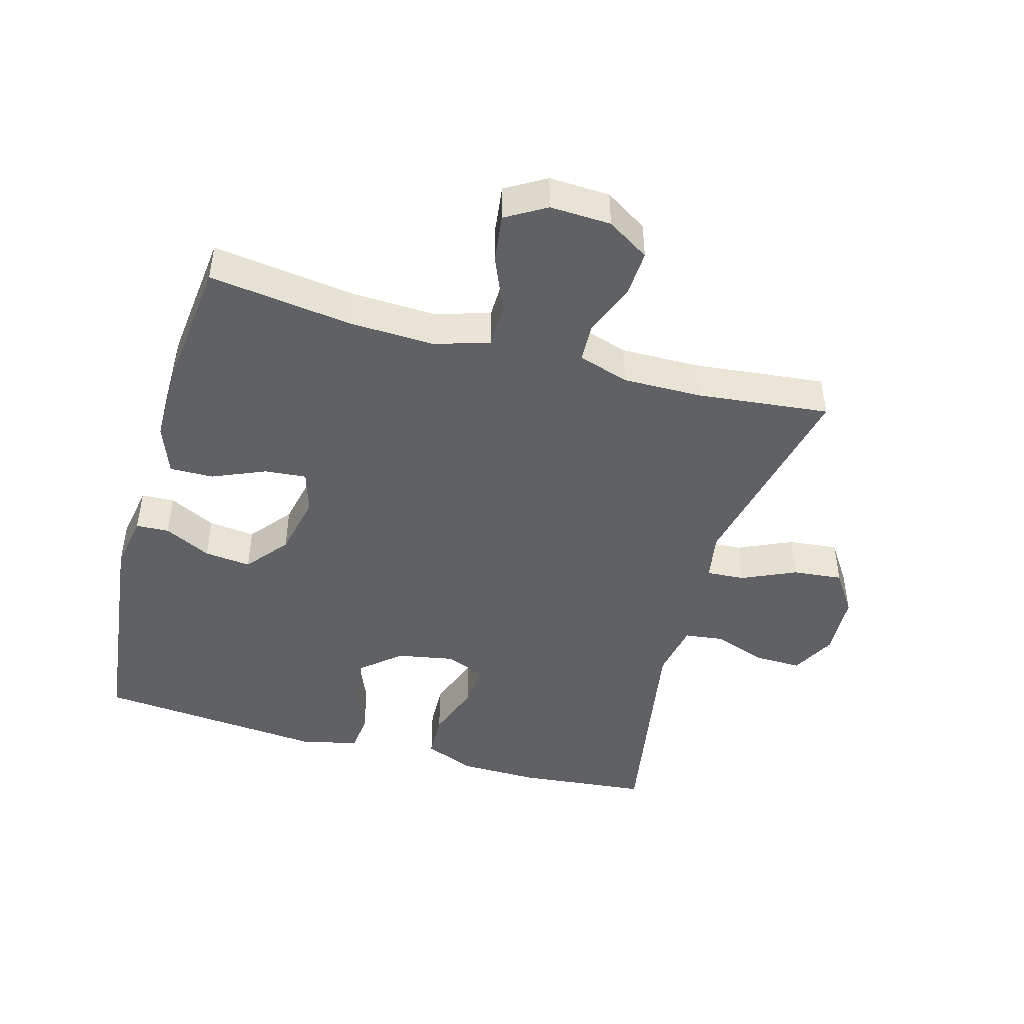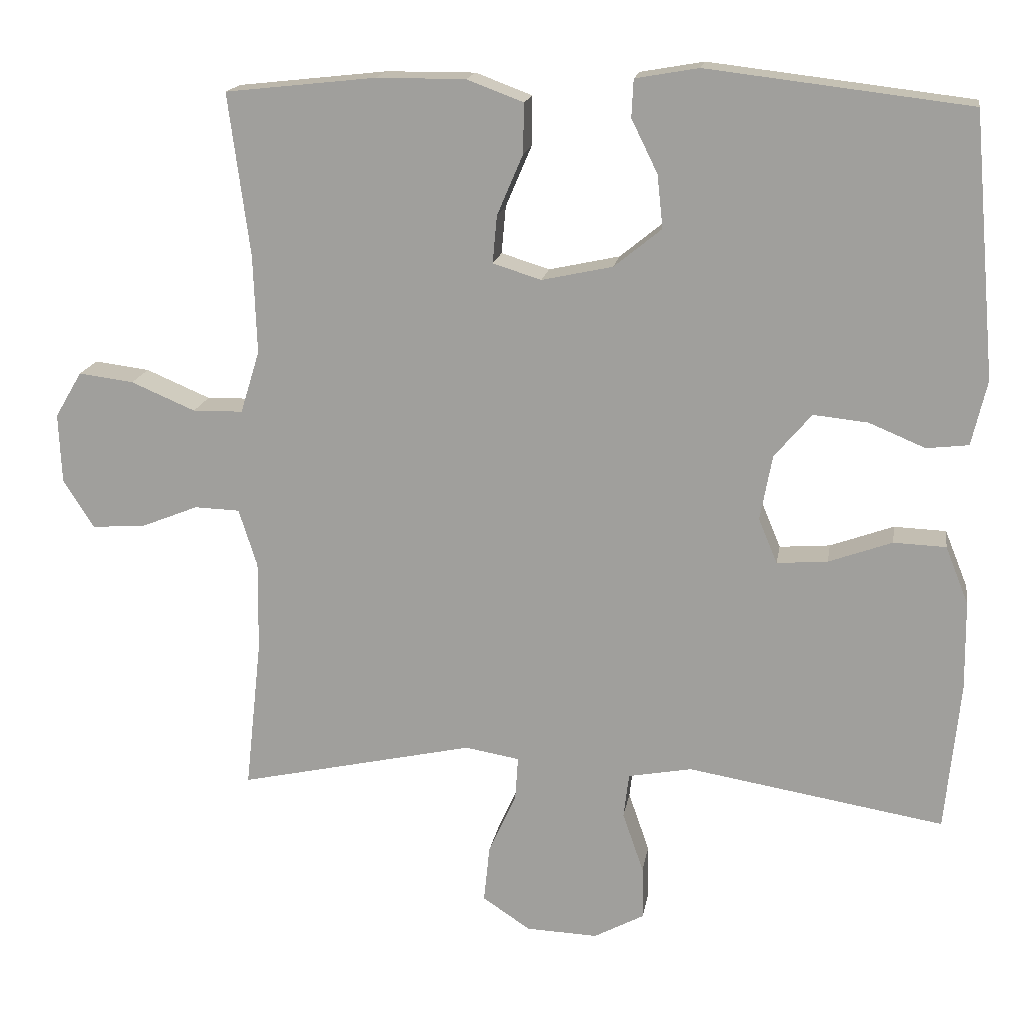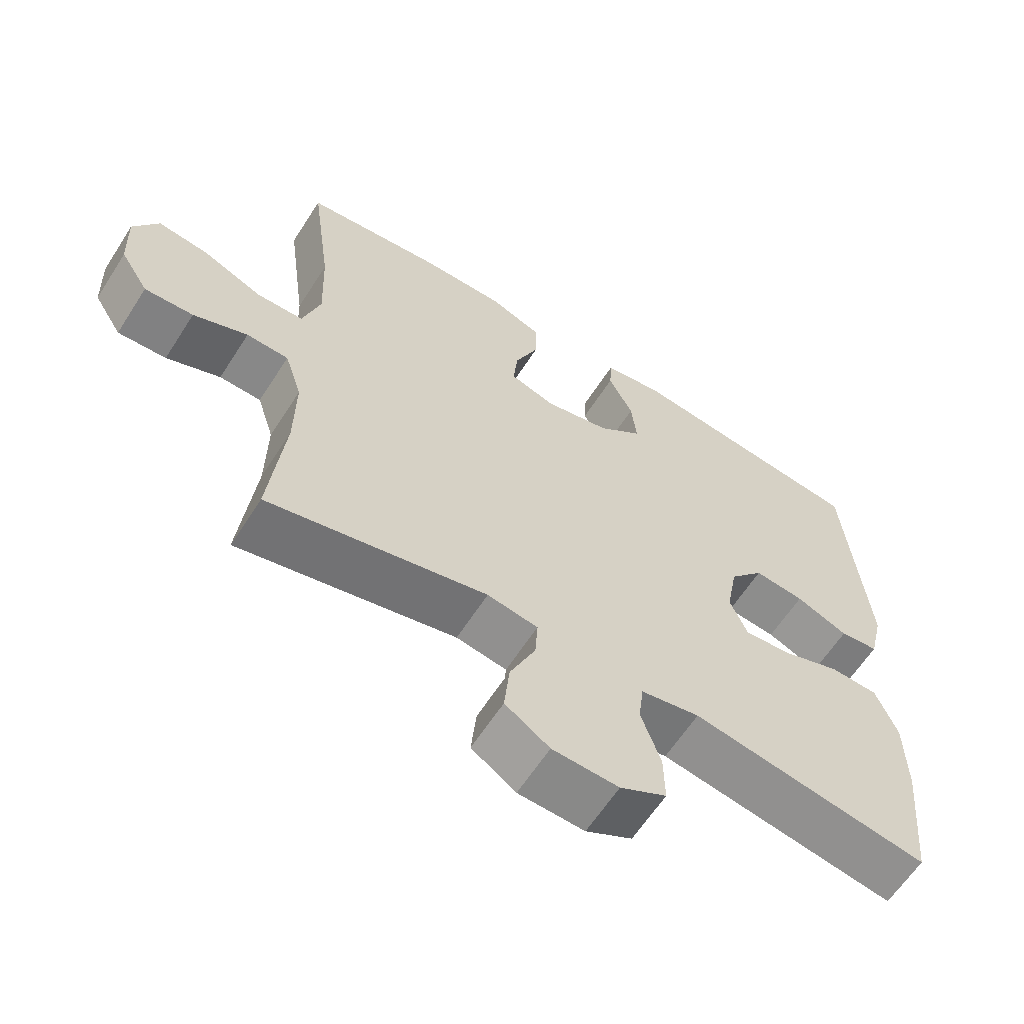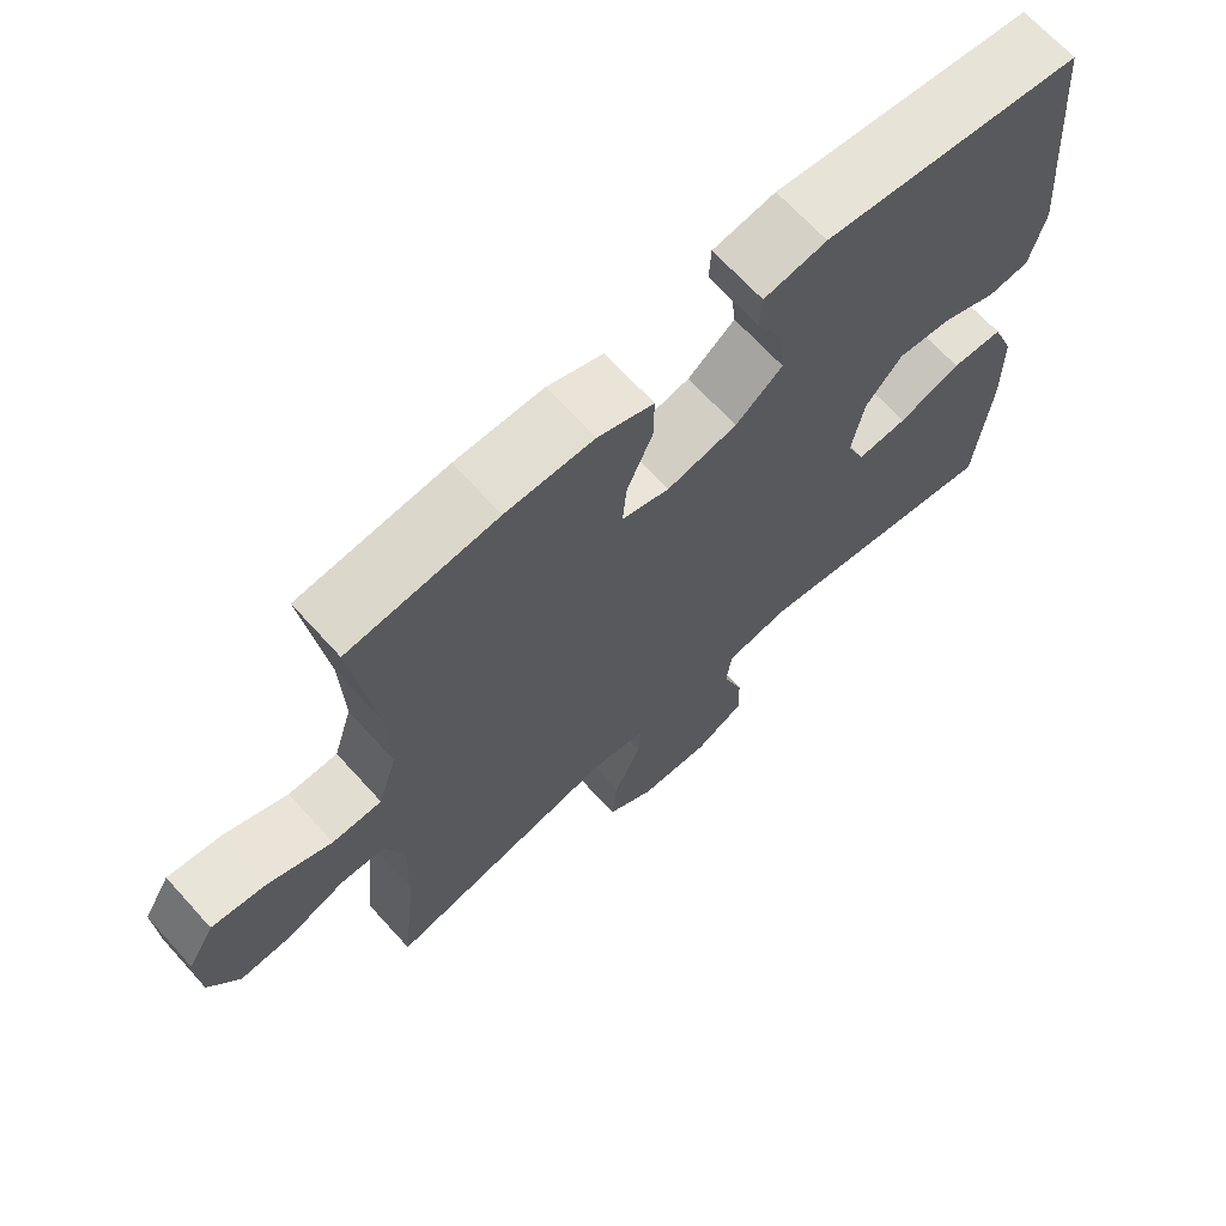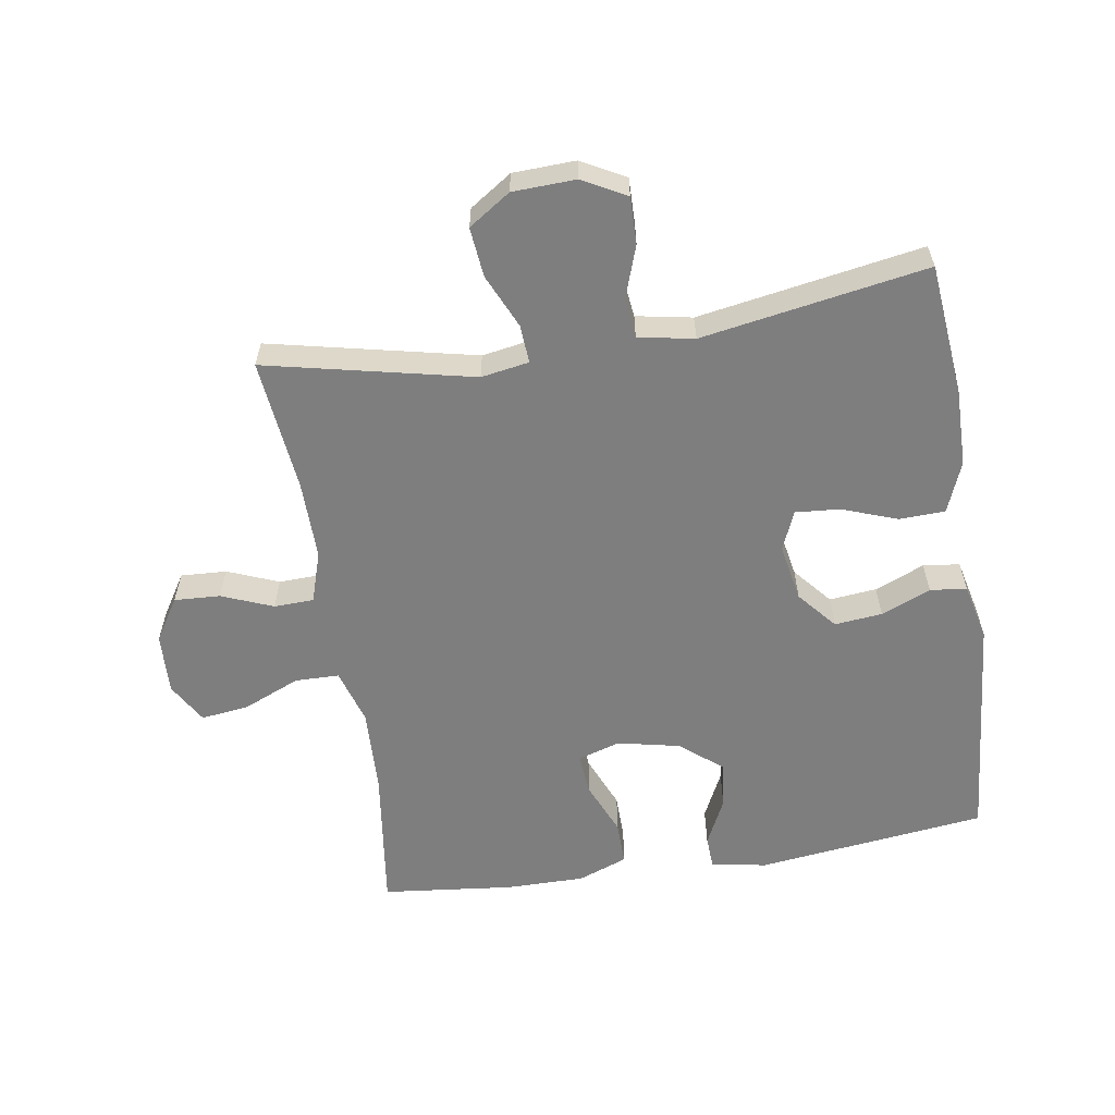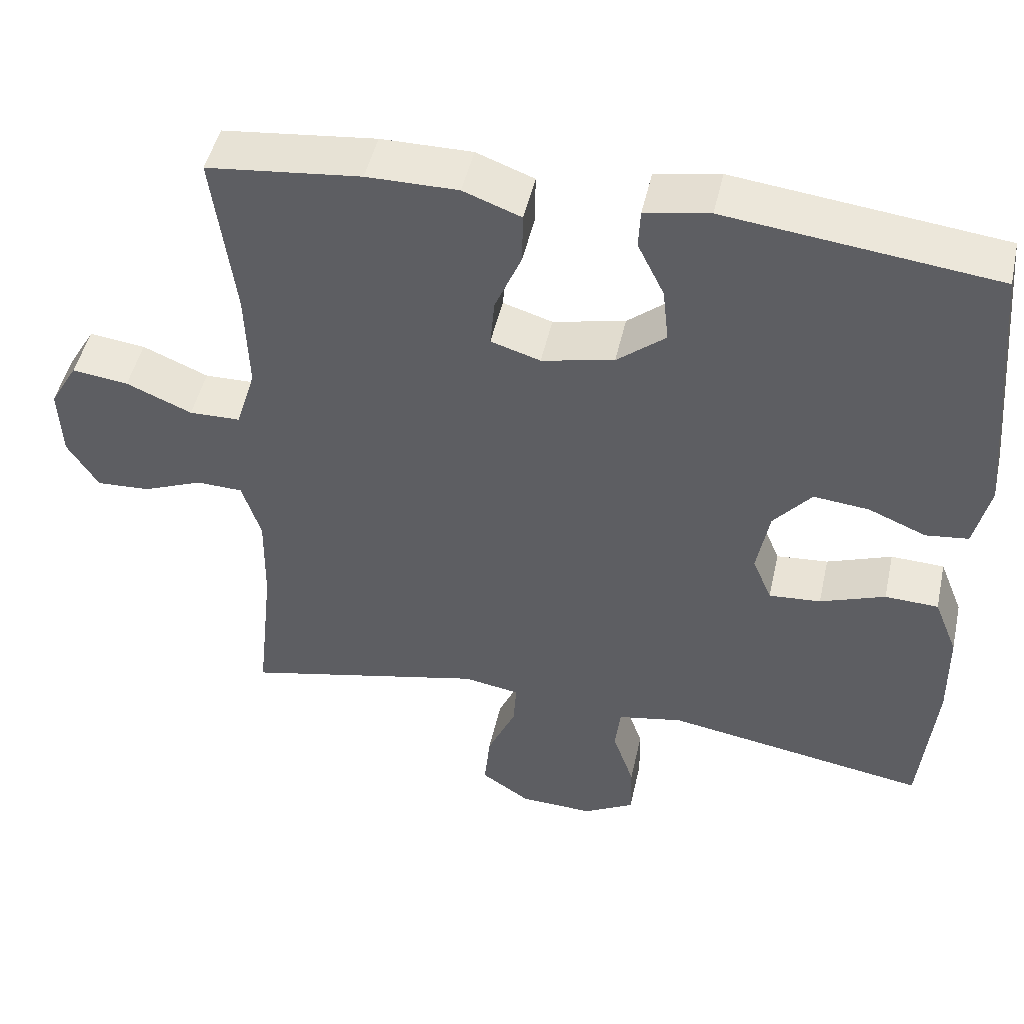
<metadata>
{"format":"obj","ext":"obj","renderer":"f3d","projection":"perspective","resolution":1024,"background":"white","views":[{"elev":-46.3,"azim":74.4,"up":"+Y"},{"elev":16.7,"azim":-170.9,"up":"+Z"},{"elev":-62.0,"azim":147.4,"up":"+Z"},{"elev":67.6,"azim":137.8,"up":"+Z"},{"elev":-59.5,"azim":-171.0,"up":"+Y"},{"elev":47.5,"azim":-167.6,"up":"+Z"}]}
</metadata>
<code>
o path250
v 0.2617 0.0375 0.5425
v 0.1389 0.0375 0.5429
v 0.06113 0.0375 0.5137
v 0.06228 0.0375 0.4451
v 0.09783 0.0375 0.3615
v 0.1037 0.0375 0.2964
v 0.03707 0.0375 0.2757
v -0.06041 0.0375 0.2968
v -0.1258 0.0375 0.3499
v -0.118 0.0375 0.4229
v -0.08195 0.0375 0.4963
v -0.08453 0.0375 0.5481
v -0.1717 0.0375 0.5633
v -0.533 0.0375 0.5199
v -0.5646 0.0375 0.1588
v -0.5435 0.0375 0.06937
v -0.4859 0.0375 0.06267
v -0.4082 0.0375 0.09503
v -0.3334 0.0375 0.1028
v -0.2823 0.0375 0.04253
v -0.2655 0.0375 -0.0476
v -0.2914 0.0375 -0.1092
v -0.3611 0.0375 -0.1038
v -0.4485 0.0375 -0.07212
v -0.5203 0.0375 -0.07501
v -0.552 0.0375 -0.1543
v -0.5534 0.0375 -0.2768
v -0.533 0.0375 -0.482
v -0.1797 0.0375 -0.4223
v -0.09197 0.0375 -0.4386
v -0.08452 0.0375 -0.4997
v -0.1134 0.0375 -0.5828
v -0.1147 0.0375 -0.6561
v -0.04559 0.0375 -0.6931
v 0.05284 0.0375 -0.6892
v 0.1186 0.0375 -0.6454
v 0.1106 0.0375 -0.5678
v 0.07248 0.0375 -0.483
v 0.06854 0.0375 -0.423
v 0.1437 0.0375 -0.4103
v 0.4687 0.0375 -0.482
v 0.4463 0.0375 -0.2741
v 0.4446 0.0375 -0.1501
v 0.47 0.0375 -0.07019
v 0.5324 0.0375 -0.06807
v 0.6128 0.0375 -0.1003
v 0.6851 0.0375 -0.1042
v 0.7269 0.0375 -0.03776
v 0.731 0.0375 0.05793
v 0.6939 0.0375 0.1211
v 0.6181 0.0375 0.1113
v 0.5296 0.0375 0.07369
v 0.4606 0.0375 0.07496
v 0.4342 0.0375 0.161
v 0.4389 0.0375 0.295
v 0.4687 0.0375 0.5199
v 0.2617 -0.0375 0.5425
v 0.1389 -0.0375 0.5429
v 0.06113 -0.0375 0.5137
v 0.06228 -0.0375 0.4451
v 0.09783 -0.0375 0.3615
v 0.1037 -0.0375 0.2964
v 0.03707 -0.0375 0.2757
v -0.06041 -0.0375 0.2968
v -0.1258 -0.0375 0.3499
v -0.118 -0.0375 0.4229
v -0.08195 -0.0375 0.4963
v -0.08453 -0.0375 0.5481
v -0.1717 -0.0375 0.5633
v -0.533 -0.0375 0.5199
v -0.5646 -0.0375 0.1588
v -0.5435 -0.0375 0.06937
v -0.4859 -0.0375 0.06267
v -0.4082 -0.0375 0.09503
v -0.3334 -0.0375 0.1028
v -0.2823 -0.0375 0.04253
v -0.2655 -0.0375 -0.0476
v -0.2914 -0.0375 -0.1092
v -0.3611 -0.0375 -0.1038
v -0.4485 -0.0375 -0.07212
v -0.5203 -0.0375 -0.07501
v -0.552 -0.0375 -0.1543
v -0.5534 -0.0375 -0.2768
v -0.533 -0.0375 -0.482
v -0.1797 -0.0375 -0.4223
v -0.09197 -0.0375 -0.4386
v -0.08452 -0.0375 -0.4997
v -0.1134 -0.0375 -0.5828
v -0.1147 -0.0375 -0.6561
v -0.04559 -0.0375 -0.6931
v 0.05284 -0.0375 -0.6892
v 0.1186 -0.0375 -0.6454
v 0.1106 -0.0375 -0.5678
v 0.07248 -0.0375 -0.483
v 0.06854 -0.0375 -0.423
v 0.1437 -0.0375 -0.4103
v 0.4687 -0.0375 -0.482
v 0.4463 -0.0375 -0.2741
v 0.4446 -0.0375 -0.1501
v 0.47 -0.0375 -0.07019
v 0.5324 -0.0375 -0.06807
v 0.6128 -0.0375 -0.1003
v 0.6851 -0.0375 -0.1042
v 0.7269 -0.0375 -0.03776
v 0.731 -0.0375 0.05793
v 0.6939 -0.0375 0.1211
v 0.6181 -0.0375 0.1113
v 0.5296 -0.0375 0.07369
v 0.4606 -0.0375 0.07496
v 0.4342 -0.0375 0.161
v 0.4389 -0.0375 0.295
v 0.4687 -0.0375 0.5199
v 0.7269 0.0375 -0.03776
v 0.731 0.0375 0.05793
v 0.6939 0.0375 0.1211
v 0.6939 0.0375 0.1211
v 0.6851 0.0375 -0.1042
v 0.6851 0.0375 -0.1042
v 0.6181 0.0375 0.1113
v 0.6128 0.0375 -0.1003
v 0.5296 0.0375 0.07369
v 0.5324 0.0375 -0.06807
v 0.47 0.0375 -0.07019
v 0.47 0.0375 -0.07019
v 0.4606 0.0375 0.07496
v 0.4606 0.0375 0.07496
v 0.4446 0.0375 -0.1501
v 0.4342 0.0375 0.161
v 0.4687 0.0375 -0.482
v 0.4687 0.0375 -0.482
v 0.4463 0.0375 -0.2741
v 0.4389 0.0375 0.295
v 0.4687 0.0375 0.5199
v 0.4687 0.0375 0.5199
v 0.2617 0.0375 0.5425
v 0.1437 0.0375 -0.4103
v 0.1389 0.0375 0.5429
v 0.06854 0.0375 -0.423
v 0.06854 0.0375 -0.423
v 0.09783 0.0375 0.3615
v 0.1037 0.0375 0.2964
v 0.1037 0.0375 0.2964
v 0.06113 0.0375 0.5137
v 0.06113 0.0375 0.5137
v 0.05284 0.0375 -0.6892
v 0.1186 0.0375 -0.6454
v 0.1186 0.0375 -0.6454
v 0.1106 0.0375 -0.5678
v 0.07248 0.0375 -0.483
v 0.03707 0.0375 0.2757
v 0.06228 0.0375 0.4451
v -0.04559 0.0375 -0.6931
v -0.06041 0.0375 0.2968
v -0.1147 0.0375 -0.6561
v -0.1147 0.0375 -0.6561
v -0.1258 0.0375 0.3499
v -0.118 0.0375 0.4229
v -0.08195 0.0375 0.4963
v -0.08453 0.0375 0.5481
v -0.08453 0.0375 0.5481
v -0.1134 0.0375 -0.5828
v -0.08452 0.0375 -0.4997
v -0.09197 0.0375 -0.4386
v -0.09197 0.0375 -0.4386
v -0.1717 0.0375 0.5633
v -0.1797 0.0375 -0.4223
v -0.2655 0.0375 -0.0476
v -0.2914 0.0375 -0.1092
v -0.2914 0.0375 -0.1092
v -0.2823 0.0375 0.04253
v -0.3334 0.0375 0.1028
v -0.3611 0.0375 -0.1038
v -0.4082 0.0375 0.09503
v -0.4485 0.0375 -0.07212
v -0.4859 0.0375 0.06267
v -0.533 0.0375 -0.482
v -0.533 0.0375 -0.482
v -0.5203 0.0375 -0.07501
v -0.5203 0.0375 -0.07501
v -0.5435 0.0375 0.06937
v -0.5435 0.0375 0.06937
v -0.533 0.0375 0.5199
v -0.533 0.0375 0.5199
v -0.552 0.0375 -0.1543
v -0.5534 0.0375 -0.2768
v -0.5646 0.0375 0.1588
v 0.7269 -0.0375 -0.03776
v 0.731 -0.0375 0.05793
v 0.6939 -0.0375 0.1211
v 0.6939 -0.0375 0.1211
v 0.6851 -0.0375 -0.1042
v 0.6851 -0.0375 -0.1042
v 0.6181 -0.0375 0.1113
v 0.6128 -0.0375 -0.1003
v 0.5296 -0.0375 0.07369
v 0.5324 -0.0375 -0.06807
v 0.47 -0.0375 -0.07019
v 0.47 -0.0375 -0.07019
v 0.4606 -0.0375 0.07496
v 0.4606 -0.0375 0.07496
v 0.4446 -0.0375 -0.1501
v 0.4342 -0.0375 0.161
v 0.4687 -0.0375 -0.482
v 0.4687 -0.0375 -0.482
v 0.4463 -0.0375 -0.2741
v 0.4389 -0.0375 0.295
v 0.4687 -0.0375 0.5199
v 0.4687 -0.0375 0.5199
v 0.2617 -0.0375 0.5425
v 0.1437 -0.0375 -0.4103
v 0.1389 -0.0375 0.5429
v 0.06854 -0.0375 -0.423
v 0.06854 -0.0375 -0.423
v 0.09783 -0.0375 0.3615
v 0.1037 -0.0375 0.2964
v 0.1037 -0.0375 0.2964
v 0.06113 -0.0375 0.5137
v 0.06113 -0.0375 0.5137
v 0.05284 -0.0375 -0.6892
v 0.1186 -0.0375 -0.6454
v 0.1186 -0.0375 -0.6454
v 0.1106 -0.0375 -0.5678
v 0.07248 -0.0375 -0.483
v 0.03707 -0.0375 0.2757
v 0.06228 -0.0375 0.4451
v -0.04559 -0.0375 -0.6931
v -0.06041 -0.0375 0.2968
v -0.1147 -0.0375 -0.6561
v -0.1147 -0.0375 -0.6561
v -0.1258 -0.0375 0.3499
v -0.118 -0.0375 0.4229
v -0.08195 -0.0375 0.4963
v -0.08453 -0.0375 0.5481
v -0.08453 -0.0375 0.5481
v -0.1134 -0.0375 -0.5828
v -0.08452 -0.0375 -0.4997
v -0.09197 -0.0375 -0.4386
v -0.09197 -0.0375 -0.4386
v -0.1717 -0.0375 0.5633
v -0.1797 -0.0375 -0.4223
v -0.2655 -0.0375 -0.0476
v -0.2914 -0.0375 -0.1092
v -0.2914 -0.0375 -0.1092
v -0.2823 -0.0375 0.04253
v -0.3334 -0.0375 0.1028
v -0.3611 -0.0375 -0.1038
v -0.4082 -0.0375 0.09503
v -0.4485 -0.0375 -0.07212
v -0.4859 -0.0375 0.06267
v -0.533 -0.0375 -0.482
v -0.533 -0.0375 -0.482
v -0.5203 -0.0375 -0.07501
v -0.5203 -0.0375 -0.07501
v -0.5435 -0.0375 0.06937
v -0.5435 -0.0375 0.06937
v -0.533 -0.0375 0.5199
v -0.533 -0.0375 0.5199
v -0.552 -0.0375 -0.1543
v -0.5534 -0.0375 -0.2768
v -0.5646 -0.0375 0.1588
f 231 232 239
f 237 242 240
f 224 210 201
f 241 212 210
f 193 187 188
f 239 232 233
f 199 224 201
f 248 258 246
f 228 226 235
f 225 211 217
f 195 196 194
f 236 223 237
f 242 237 241
f 215 199 202
f 219 222 226
f 187 194 191
f 201 210 205
f 256 230 231
f 230 245 227
f 256 245 230
f 246 240 242
f 250 240 259
f 214 215 206
f 247 260 249
f 187 193 194
f 195 197 196
f 235 222 236
f 241 210 224
f 205 210 203
f 212 237 223
f 258 259 246
f 244 224 227
f 214 211 225
f 209 206 207
f 226 222 235
f 260 247 256
f 224 199 215
f 220 222 219
f 241 224 244
f 244 227 245
f 245 256 247
f 195 194 193
f 237 212 241
f 252 258 248
f 259 240 246
f 199 197 195
f 201 197 199
f 256 231 239
f 209 214 206
f 211 214 209
f 223 236 222
f 193 188 189
f 215 202 206
f 249 260 254
f 48 49 105 104
f 49 116 190 105
f 118 48 104 192
f 50 51 107 106
f 46 47 103 102
f 51 52 108 107
f 45 46 102 101
f 124 45 101 198
f 52 126 200 108
f 43 44 100 99
f 53 54 110 109
f 130 42 98 204
f 55 134 208 111
f 42 43 99 98
f 54 55 111 110
f 56 1 57 112
f 40 41 97 96
f 1 2 58 57
f 139 40 96 213
f 5 142 216 61
f 2 144 218 58
f 35 147 221 91
f 36 37 93 92
f 37 38 94 93
f 6 7 63 62
f 4 5 61 60
f 3 4 60 59
f 38 39 95 94
f 34 35 91 90
f 7 8 64 63
f 155 34 90 229
f 8 9 65 64
f 10 11 67 66
f 11 160 234 67
f 32 33 89 88
f 31 32 88 87
f 164 31 87 238
f 12 13 69 68
f 29 30 86 85
f 9 10 66 65
f 21 169 243 77
f 20 21 77 76
f 19 20 76 75
f 22 23 79 78
f 18 19 75 74
f 23 24 80 79
f 17 18 74 73
f 177 29 85 251
f 24 179 253 80
f 181 17 73 255
f 13 183 257 69
f 25 26 82 81
f 27 28 84 83
f 26 27 83 82
f 15 16 72 71
f 14 15 71 70
f 157 165 158
f 163 166 168
f 150 127 136
f 167 136 138
f 119 114 113
f 165 159 158
f 125 127 150
f 174 172 184
f 154 161 152
f 151 143 137
f 121 120 122
f 162 163 149
f 168 167 163
f 141 128 125
f 145 152 148
f 113 117 120
f 127 131 136
f 182 157 156
f 156 153 171
f 182 156 171
f 172 168 166
f 176 185 166
f 140 132 141
f 173 175 186
f 113 120 119
f 121 122 123
f 161 162 148
f 167 150 136
f 131 129 136
f 138 149 163
f 184 172 185
f 170 153 150
f 140 151 137
f 135 133 132
f 152 161 148
f 186 182 173
f 150 141 125
f 146 145 148
f 167 170 150
f 170 171 153
f 171 173 182
f 121 119 120
f 163 167 138
f 178 174 184
f 185 172 166
f 125 121 123
f 127 125 123
f 182 165 157
f 135 132 140
f 137 135 140
f 149 148 162
f 119 115 114
f 141 132 128
f 175 180 186

</code>
